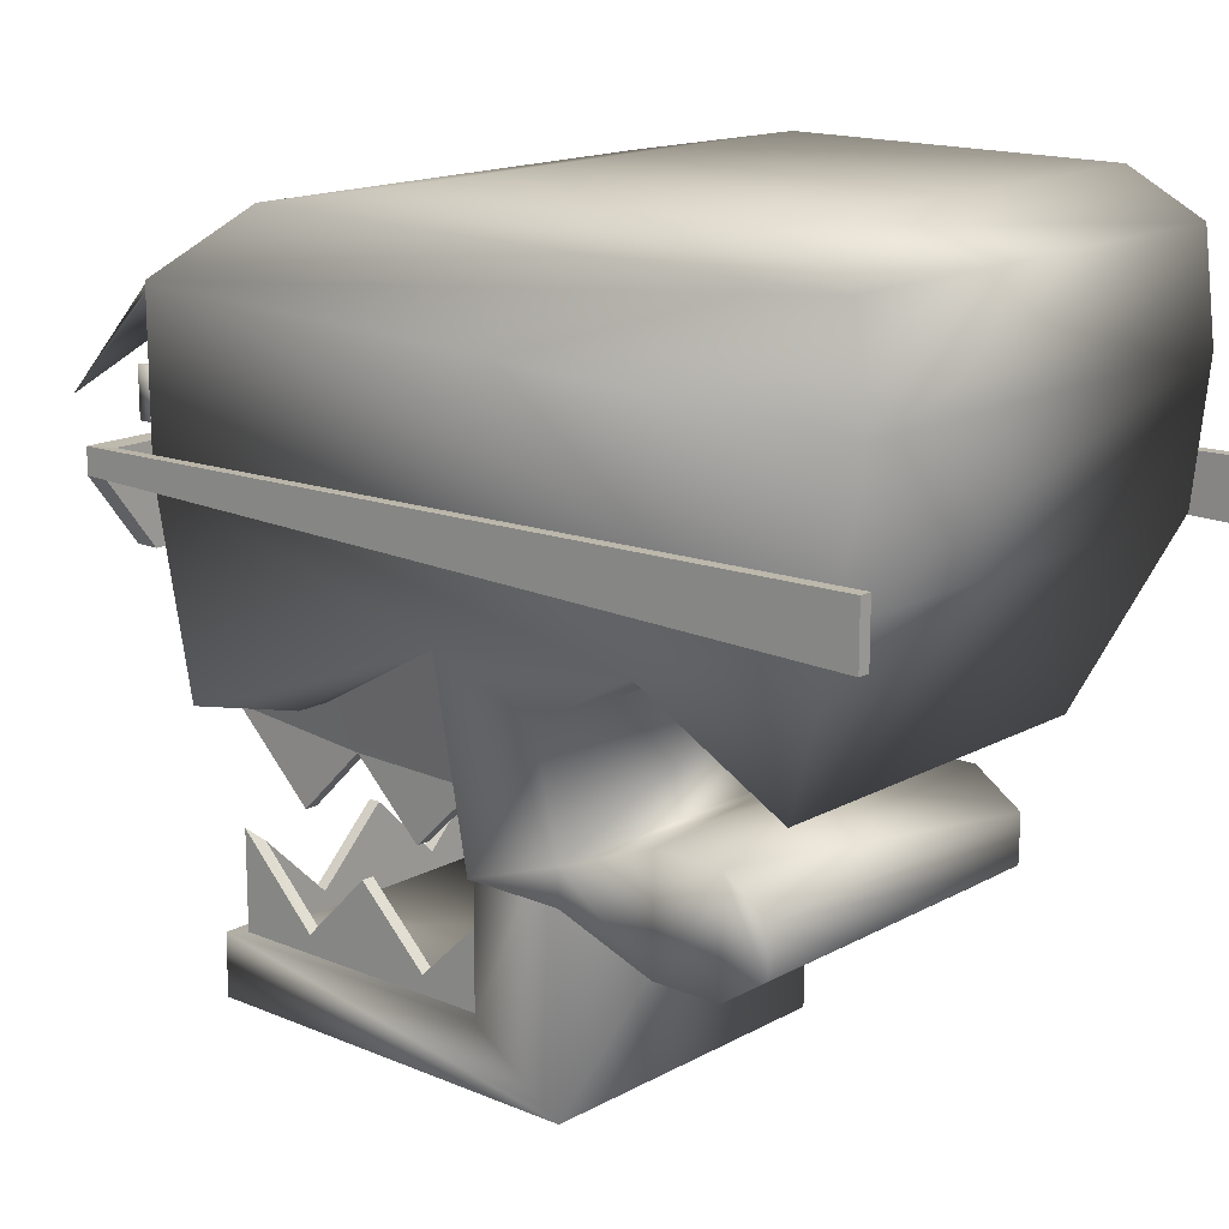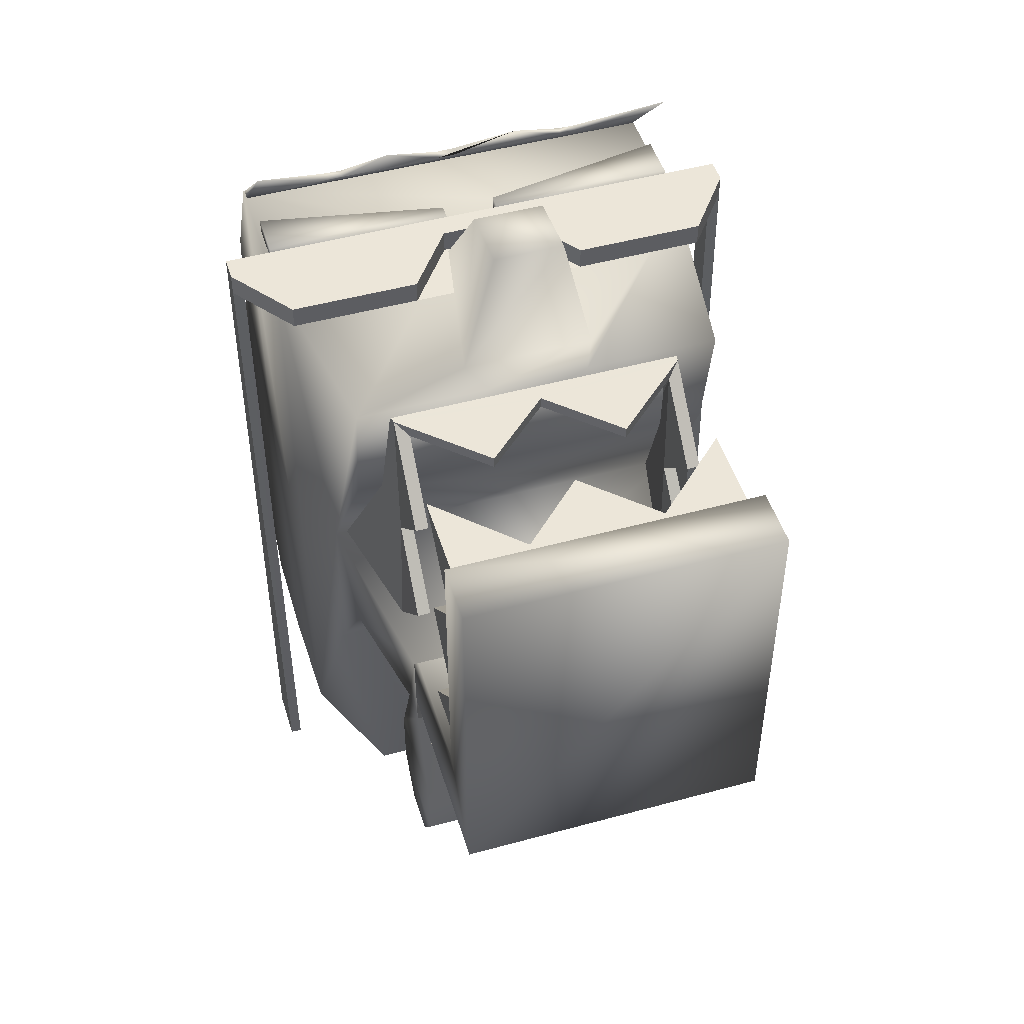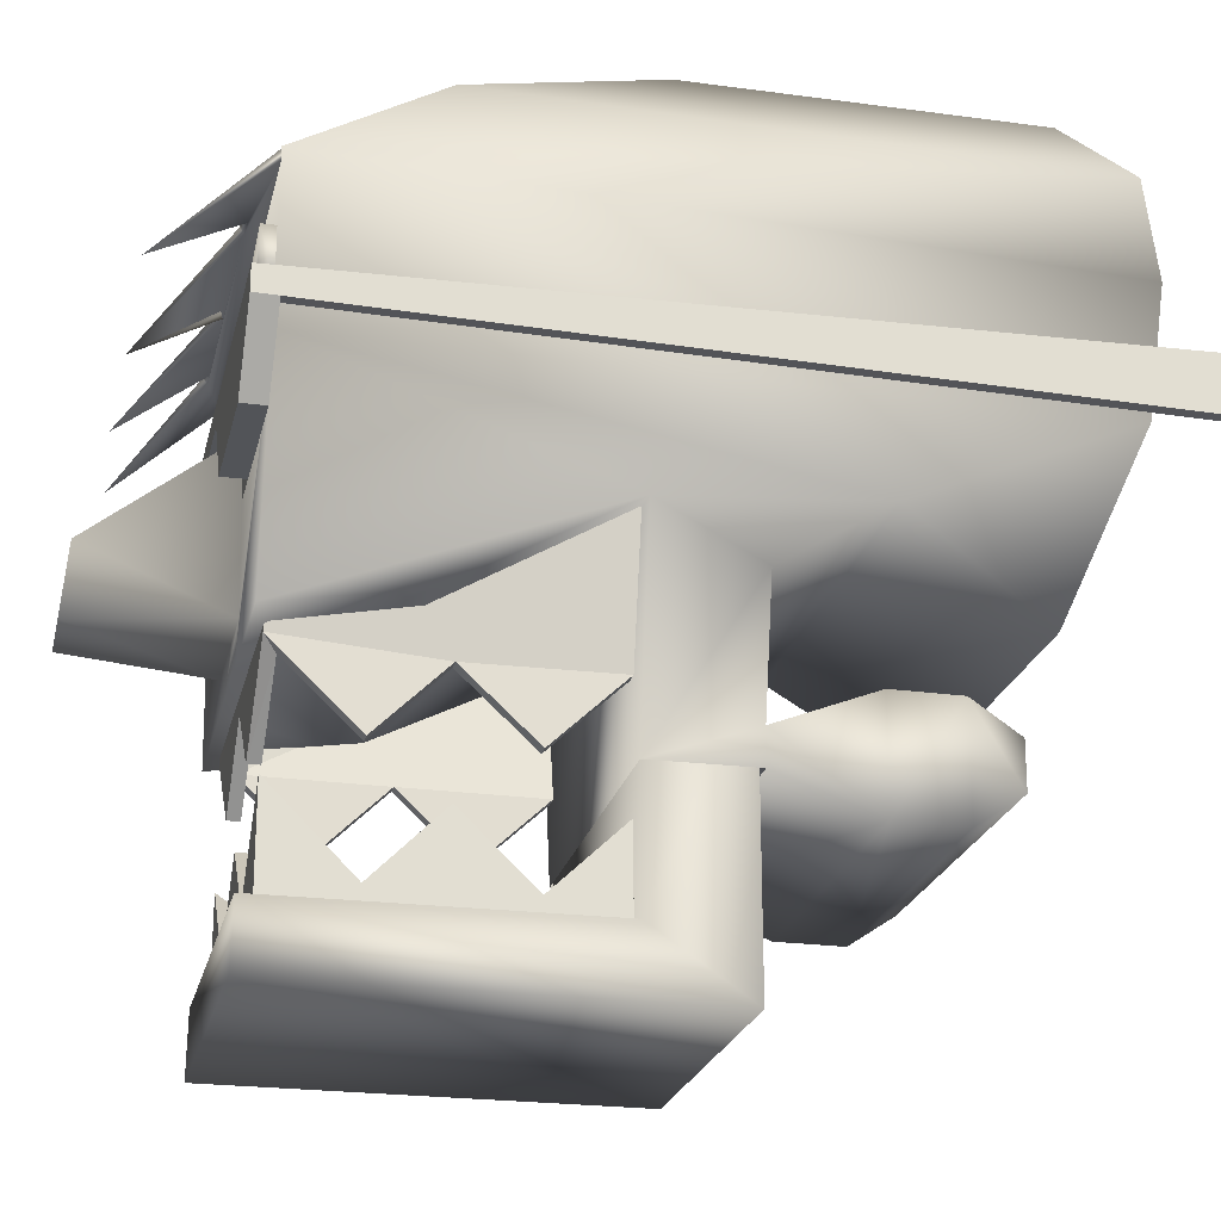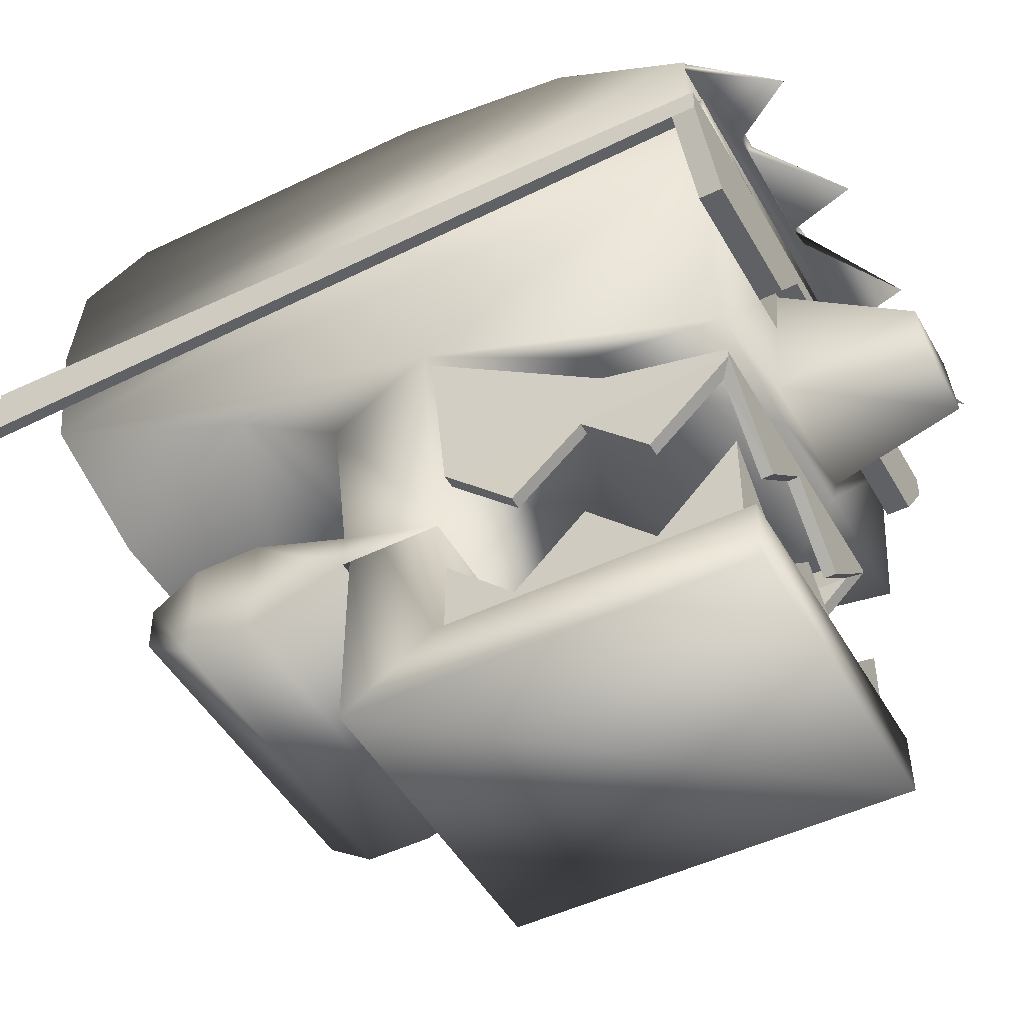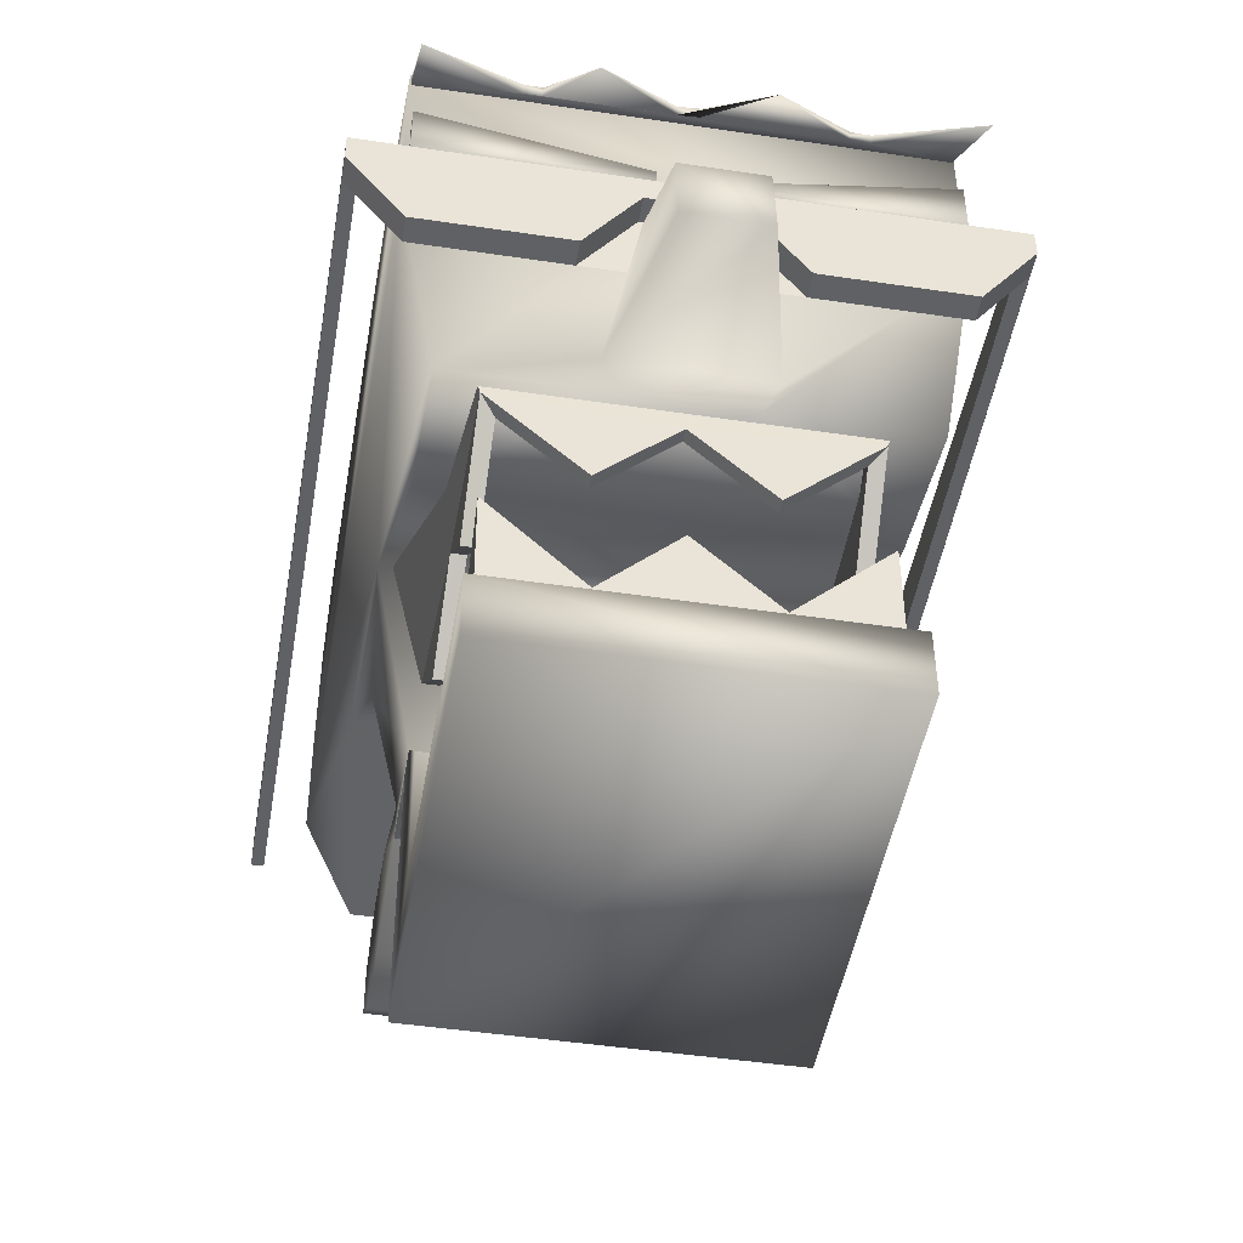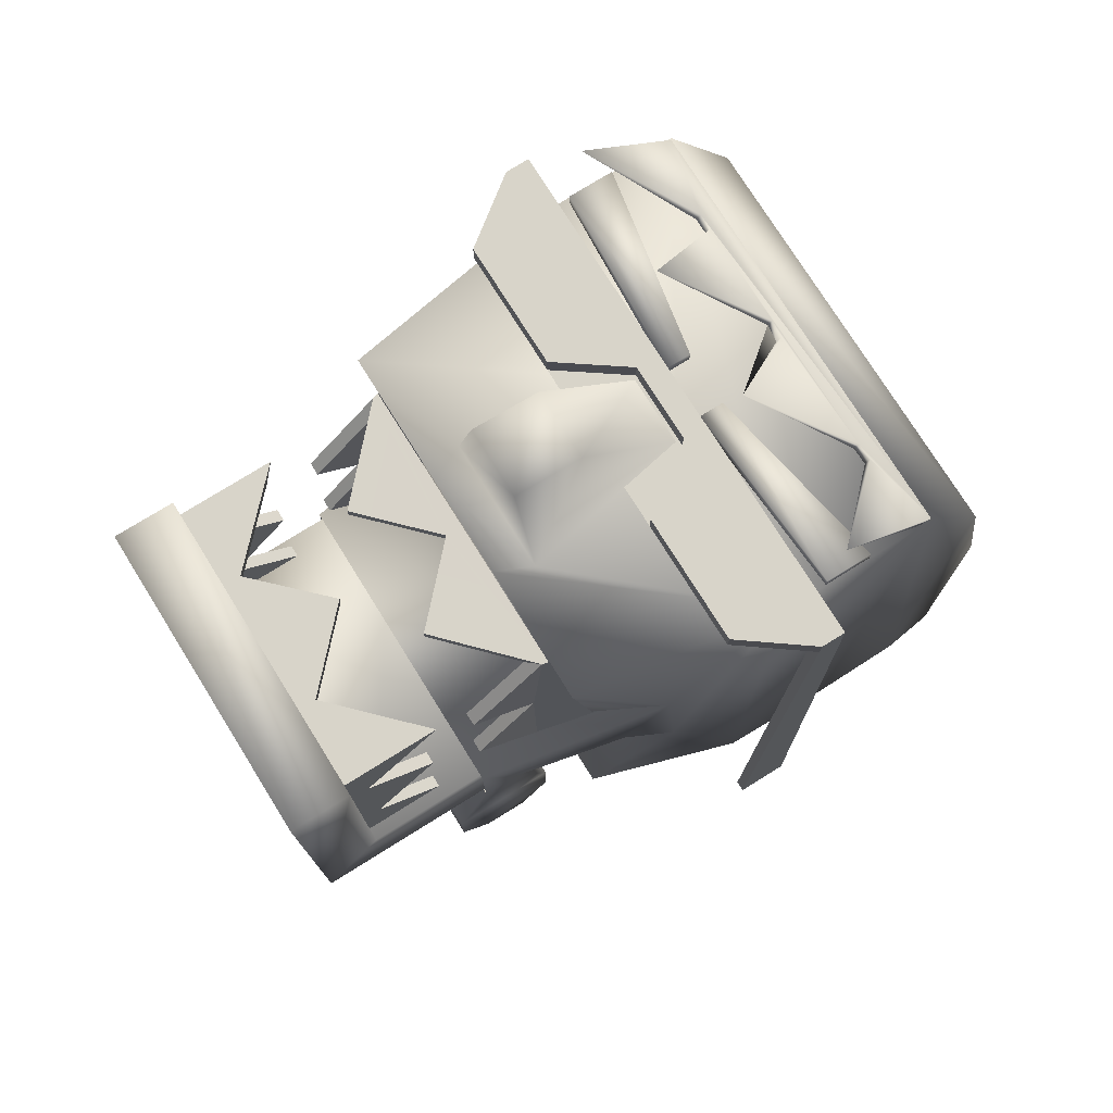
<metadata>
{"format":"obj","ext":"obj","renderer":"f3d","projection":"perspective","resolution":1024,"background":"white","views":[{"elev":15.8,"azim":131.2,"up":"+Y"},{"elev":48.6,"azim":-16.8,"up":"+Z"},{"elev":-22.8,"azim":76.9,"up":"+Y"},{"elev":-48.2,"azim":-61.6,"up":"+Y"},{"elev":-47.1,"azim":-9.8,"up":"+Y"},{"elev":75.6,"azim":58.2,"up":"+Z"}]}
</metadata>
<code>
v 0.1757 2.011 2.333
v 0.1749 2.56 1.643
v -0.1977 2.559 1.642
v -0.1969 2.01 2.332
v -0.3646 1.648 1.641
v 0.3455 1.65 1.642
v 0.1765 1.648 2.364
v -0.1961 1.647 2.363
v -1.181 2.561 -2.104
v -1.183 3.245 -2.178
v 1.164 2.567 -2.075
v -1.184 3.758 -2.114
v 1.161 3.764 -2.112
v 1.162 3.25 -2.176
v 0.9406 1.661 -1.694
v -0.9547 1.656 -1.695
v -0.8704 0.9855 -0.4419
v -0.8696 0.8039 -0.9544
v 0.8584 0.8078 -0.9531
v 0.8576 0.9895 -0.4405
v 0.2613 1.458 1.641
v -1.002 1.576 0.9499
v 0.9849 1.58 0.9515
v 0.9847 1.46 1.642
v 0.8574 1.374 -1.306
v 0.8579 1.211 -1.546
v -0.8701 1.207 -1.547
v -0.8706 1.37 -1.308
v -0.8696 0.9655 -1.545
v -0.8708 1.168 -0.444
v -1.011 1.808 -0.4445
v 0.8572 1.172 -0.4426
v 0.9948 1.813 -0.4429
v 0.8584 0.9694 -1.544
v -1.062 2.05 0.07762
v 1.044 2.054 0.07928
v -1.062 2.132 -0.9889
v 1.045 2.137 -0.9873
v 0.8571 1.375 -0.9546
v -0.8709 1.371 -0.956
v 0.8587 0.8069 -1.305
v -1.002 1.455 1.64
v -0.279 1.457 1.641
v -0.8694 0.8029 -1.306
v 1.161 2.562 1.643
v 1.159 3.403 1.645
v -1.186 3.398 1.643
v -1.184 2.556 1.642
v 0.8325 0.328 1.652
v 0.8347 0.003812 -0.4192
v 0.8336 0.3338 0.06502
v 0.8333 0.004934 1.657
v -0.8444 0.001124 1.655
v -0.8452 0.3242 1.651
v -0.8441 0.3299 0.0637
v -0.843 0 -0.4205
v -0.8495 1.423 0.06425
v -0.8462 1.422 -0.4208
v 0.8315 1.426 -0.4195
v 0.827 1.423 0.06567
v 0.2126 2.574 1.767
v 0.4672 2.221 1.766
v 1.157 2.223 1.767
v -0.001657 2.702 1.767
v -0.001366 2.574 1.766
v 1.418 2.705 1.768
v 1.418 2.575 1.768
v -1.421 2.699 1.765
v -1.421 2.569 1.765
v -1.158 2.217 1.765
v -0.4683 2.219 1.766
v -0.2153 2.573 1.766
v 0.2126 2.575 1.646
v 0.4673 2.221 1.646
v 1.418 2.576 1.647
v 1.421 2.499 -2.361
v 1.157 2.223 1.646
v 1.36 2.499 -2.361
v 1.359 2.792 -2.361
v 1.421 2.792 -2.361
v 1.356 2.705 1.647
v -0.001575 2.702 1.646
v -1.359 2.699 1.645
v -0.2152 2.574 1.645
v -0.001285 2.574 1.646
v 1.357 2.575 1.647
v -1.419 2.786 -2.363
v -1.418 2.493 -2.364
v -1.421 2.569 1.645
v -1.359 2.569 1.645
v -0.4682 2.219 1.645
v -1.158 2.217 1.644
v -1.356 2.493 -2.364
v -1.357 2.786 -2.363
v -0.8737 0.9857 0.07712
v 0.8531 0.9867 0.07858
v -0.6351 3.27 1.761
v -0.4575 2.821 2.183
v -0.06909 3.265 1.768
v 0.6771 3.277 1.758
v 0.03049 3.249 1.784
v 0.2711 2.837 2.17
v 1.15 3.403 1.638
v -1.179 3.399 1.636
v -0.7203 3.267 1.763
v 0.7682 3.28 1.755
v -0.635 3.245 1.735
v -0.7202 3.242 1.738
v 0.03057 3.224 1.758
v -0.06902 3.239 1.742
v 0.6772 3.252 1.732
v -1.179 3.335 1.635
v 1.151 2.835 2.175
v 1.151 3.339 1.638
v 0.7683 3.255 1.729
v -1.175 2.852 2.151
v 1.159 2.782 1.647
v 1.158 3.034 1.647
v 1.158 3.034 1.717
v 1.159 2.782 1.717
v 0.1447 2.843 1.646
v 0.1446 2.843 1.716
v 0.145 2.713 1.646
v 0.1449 2.713 1.716
v -1.162 2.777 1.645
v -1.162 2.777 1.715
v -1.163 3.029 1.715
v -1.163 3.029 1.645
v -0.1483 2.713 1.646
v -0.1483 2.713 1.716
v -0.1486 2.842 1.646
v -0.1486 2.842 1.716
v 1.159 3.8 0.9285
v 1.16 3.964 -1.725
v 1.159 3.961 -0.005877
v -1.186 3.795 0.9267
v -1.186 3.956 -0.007725
v -1.185 3.958 -1.727
v 0.7042 1.367 0.8129
v 0.7108 1.028 0.4474
v 0.7803 1.028 0.4485
v 0.771 1.367 0.8139
v 0.7685 1.026 1.159
v 0.699 1.025 1.16
v -0.7546 1.364 0.8118
v -0.7483 1.022 1.159
v -0.8178 1.023 1.158
v -0.8213 1.364 0.8127
v -0.8418 1.364 0.08721
v -1.034 2.203 0.088
v -0.9541 2.202 0.0872
v -0.7651 1.366 0.08601
v -0.3846 1.024 1.519
v -0.02568 1.369 1.519
v -0.02573 1.369 1.583
v -0.3846 1.024 1.582
v -0.8212 1.457 1.582
v -0.8286 1.024 0.4472
v -0.7591 1.025 0.4462
v 0.9009 2.207 0.08867
v 0.9812 2.208 0.08959
v 0.7924 1.368 0.0885
v 0.7157 1.37 0.08718
v 0.3347 1.026 1.582
v 0.3348 1.026 1.519
v 0.7693 1.461 1.584
v 0.7621 1.428 1.584
v 0.693 1.366 1.519
v 0.6943 1.463 1.52
v -0.7443 1.362 1.518
v -0.8139 1.425 1.583
v -0.7461 1.459 1.519
v -0.7998 0.7703 0.809
v -0.7992 0.4196 1.159
v -0.7339 0.4198 1.159
v -0.7345 0.7705 0.8091
v -0.733 0.3229 0.08328
v -0.7982 0.3228 0.08323
v -0.7992 0.7643 0.08433
v -0.734 0.7644 0.08438
v -0.7987 0.4206 0.4443
v -0.7993 0.3213 1.573
v -0.7334 0.4207 0.4444
v 0.7648 0.7739 0.8103
v 0.7653 0.4232 1.16
v 0.7658 0.4241 0.4456
v -0.02804 0.7697 1.574
v 0.337 0.4216 1.574
v 0.3371 0.4217 1.511
v -0.028 0.7698 1.512
v 0.7653 0.3248 1.574
v 0.7663 0.3263 0.08446
v 0.7005 0.424 0.4455
v 0.701 0.3262 0.08442
v 0.7 0.3247 1.512
v 0.7001 0.423 1.16
v -0.7339 0.3215 1.511
v -0.3775 0.4201 1.511
v 0.7653 0.7678 0.08556
v 0.7 0.7677 0.08551
v 0.6995 0.7737 0.8102
v -0.7353 0.7682 1.511
v -0.8004 0.8332 1.574
v -0.3775 0.42 1.573
v 0.6968 0.7714 1.512
v 0.7641 0.8368 1.575
v 0.7621 1.428 1.584
v -0.8212 1.457 1.582
v -0.8139 1.425 1.583
o 6
g 6
f 1 2 3
f 1 3 4
f 5 6 7
f 8 5 7
f 4 8 7
f 4 7 1
f 9 10 11
f 12 13 14
f 12 14 10
f 11 15 9
f 10 14 11
f 16 9 15
f 17 18 19
f 17 19 20
f 21 22 23
f 21 23 24
f 25 26 27
f 25 27 28
f 27 26 29
f 30 31 32
f 31 33 32
f 26 34 29
f 35 36 22
f 33 31 37
f 37 38 33
f 23 22 36
f 15 37 16
f 37 15 38
f 30 32 39
f 39 40 30
f 34 41 29
f 42 22 43
f 43 22 21
f 25 28 40
f 44 29 41
f 41 19 44
f 18 44 19
f 40 39 25
f 45 46 47
f 45 47 2
f 24 45 21
f 45 2 6
f 6 21 45
f 6 5 43
f 3 48 42
f 21 6 43
f 5 3 42
f 47 48 3
f 2 47 3
f 42 43 5
f 49 50 51
f 49 52 50
f 53 54 55
f 56 53 55
f 52 49 54
f 52 54 53
f 57 58 55
f 51 50 59
f 58 56 55
f 60 51 59
f 50 56 58
f 59 50 58
f 50 52 56
f 53 56 52
o 7
g 7
f 61 62 63
f 64 65 66
f 66 65 61
f 66 61 63
f 66 63 67
f 68 69 64
f 69 70 71
f 64 69 72
f 71 72 69
f 65 64 72
f 73 74 62
f 73 62 61
f 67 75 76
f 76 66 67
f 67 63 77
f 67 77 75
f 78 79 80
f 78 80 76
f 74 77 63
f 74 63 62
f 64 66 81
f 64 81 82
f 64 82 83
f 64 83 68
f 73 61 65
f 73 65 72
f 73 72 84
f 73 84 85
f 78 76 75
f 78 75 86
f 81 79 78
f 81 78 86
f 68 83 87
f 87 88 68
f 89 90 83
f 83 82 81
f 81 86 75
f 74 73 85
f 74 85 84
f 74 84 91
f 77 74 91
f 77 91 92
f 89 83 81
f 89 81 75
f 89 75 77
f 92 89 77
f 88 93 90
f 88 90 89
f 76 80 66
f 80 79 66
f 94 87 83
f 66 79 81
f 87 94 93
f 87 93 88
f 90 93 94
f 90 94 83
f 72 71 91
f 72 91 84
f 69 89 92
f 69 92 70
f 71 70 92
f 71 92 91
f 68 88 89
f 69 68 89
o 8
g 8
f 1 7 6
f 4 5 8
f 6 2 1
f 5 4 3
f 95 96 36
f 35 95 36
f 51 57 55
f 55 54 49
f 55 49 51
f 51 60 57
o 9
g 9
f 97 98 99
f 100 97 99
f 100 99 101
f 100 101 102
f 103 104 105
f 103 105 97
f 103 97 100
f 103 100 106
f 107 97 105
f 107 105 108
f 102 109 110
f 110 111 102
f 111 107 108
f 108 112 111
f 109 101 99
f 109 99 110
f 113 103 106
f 111 112 114
f 111 114 115
f 106 100 111
f 106 111 115
f 116 105 104
f 102 111 100
f 115 113 106
f 110 107 111
f 102 101 109
f 99 98 110
f 116 104 112
f 108 105 116
f 107 98 97
f 115 114 113
f 114 103 113
f 112 108 116
f 110 98 107
f 117 118 119
f 117 119 120
f 119 118 121
f 119 121 122
f 122 121 123
f 122 123 124
f 120 119 122
f 120 122 124
f 124 123 117
f 124 117 120
f 125 126 127
f 125 127 128
f 129 130 126
f 129 126 125
f 129 131 132
f 129 132 130
f 128 127 132
f 128 132 131
f 132 127 126
f 132 126 130
f 9 35 48
f 48 47 9
f 31 35 37
f 9 16 37
f 9 47 10
f 25 39 19
f 25 19 41
f 25 41 34
f 20 19 32
f 133 46 13
f 133 13 134
f 133 134 135
f 12 10 136
f 12 136 137
f 12 137 138
f 30 40 17
f 96 20 32
f 39 32 19
f 17 95 30
f 26 25 34
f 40 18 17
f 27 29 44
f 15 11 38
f 44 28 27
f 9 37 35
f 31 95 35
f 95 31 30
f 36 33 38
f 96 33 36
f 33 96 32
f 45 36 38
f 10 47 136
f 42 48 35
f 42 35 22
f 36 45 24
f 36 24 23
f 46 11 14
f 11 46 45
f 38 11 45
f 18 40 28
f 18 28 44
f 46 14 13
f 47 46 133
f 135 137 136
f 135 136 133
f 12 138 134
f 12 134 13
f 133 136 47
f 134 138 137
f 135 134 137
o 10
g 10
f 139 140 141
f 139 141 142
f 143 144 139
f 143 139 142
f 145 146 147
f 145 147 148
f 149 150 151
f 149 151 152
f 153 154 155
f 153 155 156
f 157 150 149
f 157 149 148
f 158 159 145
f 158 145 148
f 160 161 162
f 160 162 163
f 164 155 154
f 164 154 165
f 162 161 166
f 162 166 142
f 141 140 163
f 166 167 142
f 168 169 160
f 139 144 168
f 154 169 168
f 168 167 164
f 168 165 154
f 168 164 165
f 144 167 168
f 144 143 167
f 142 141 162
f 141 163 162
f 160 163 139
f 139 163 140
f 160 139 168
f 142 167 143
f 159 158 152
f 149 152 158
f 170 154 153
f 148 147 171
f 171 170 156
f 156 170 153
f 154 172 169
f 172 154 170
f 170 151 172
f 171 157 148
f 145 151 170
f 152 151 145
f 145 159 152
f 145 170 146
f 148 149 158
f 147 146 171
f 146 170 171
f 173 174 175
f 173 175 176
f 177 178 179
f 177 179 180
f 181 178 182
f 181 182 174
f 181 173 176
f 181 176 183
f 184 185 186
f 183 180 179
f 183 179 181
f 187 188 189
f 187 189 190
f 191 192 186
f 191 186 185
f 193 194 195
f 193 195 196
f 195 197 198
f 195 198 189
f 186 199 200
f 186 200 193
f 186 193 201
f 186 201 184
f 202 203 204
f 202 204 198
f 173 181 174
f 196 185 184
f 196 184 201
f 192 194 200
f 192 200 199
f 205 206 185
f 205 185 196
f 187 190 198
f 187 198 204
f 199 186 192
f 185 206 191
f 197 175 202
f 175 174 203
f 180 183 177
f 183 175 177
f 178 181 179
f 174 182 203
f 176 175 183
f 202 175 203
f 177 175 197
f 189 198 190
f 196 195 205
f 194 193 200
f 195 189 205
f 196 201 193
f 198 197 202
f 205 189 188
f 206 205 188
o 11
g 11
f 204 188 187
f 204 191 188
f 188 191 206
f 204 182 191
f 204 203 182
f 207 166 155
f 155 208 209
f 155 209 156
f 207 155 164
f 208 155 166

</code>
